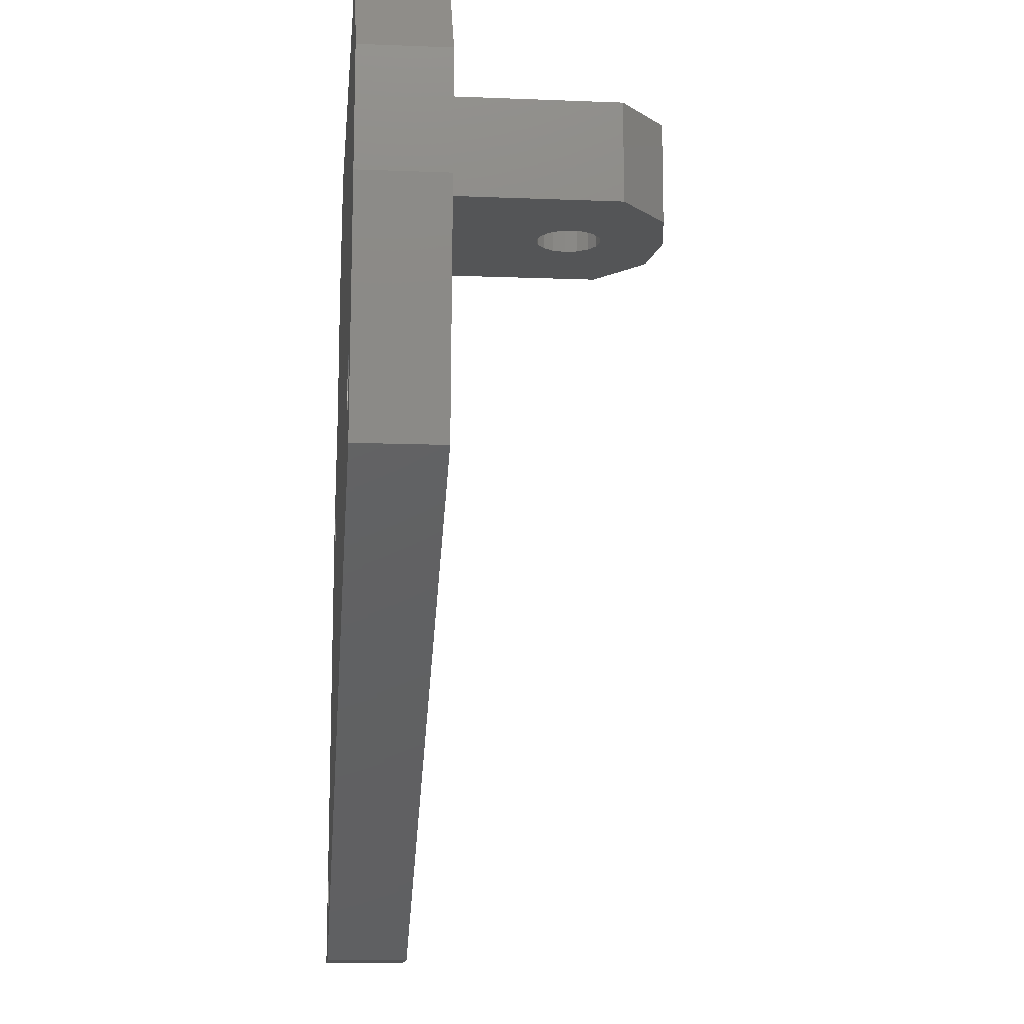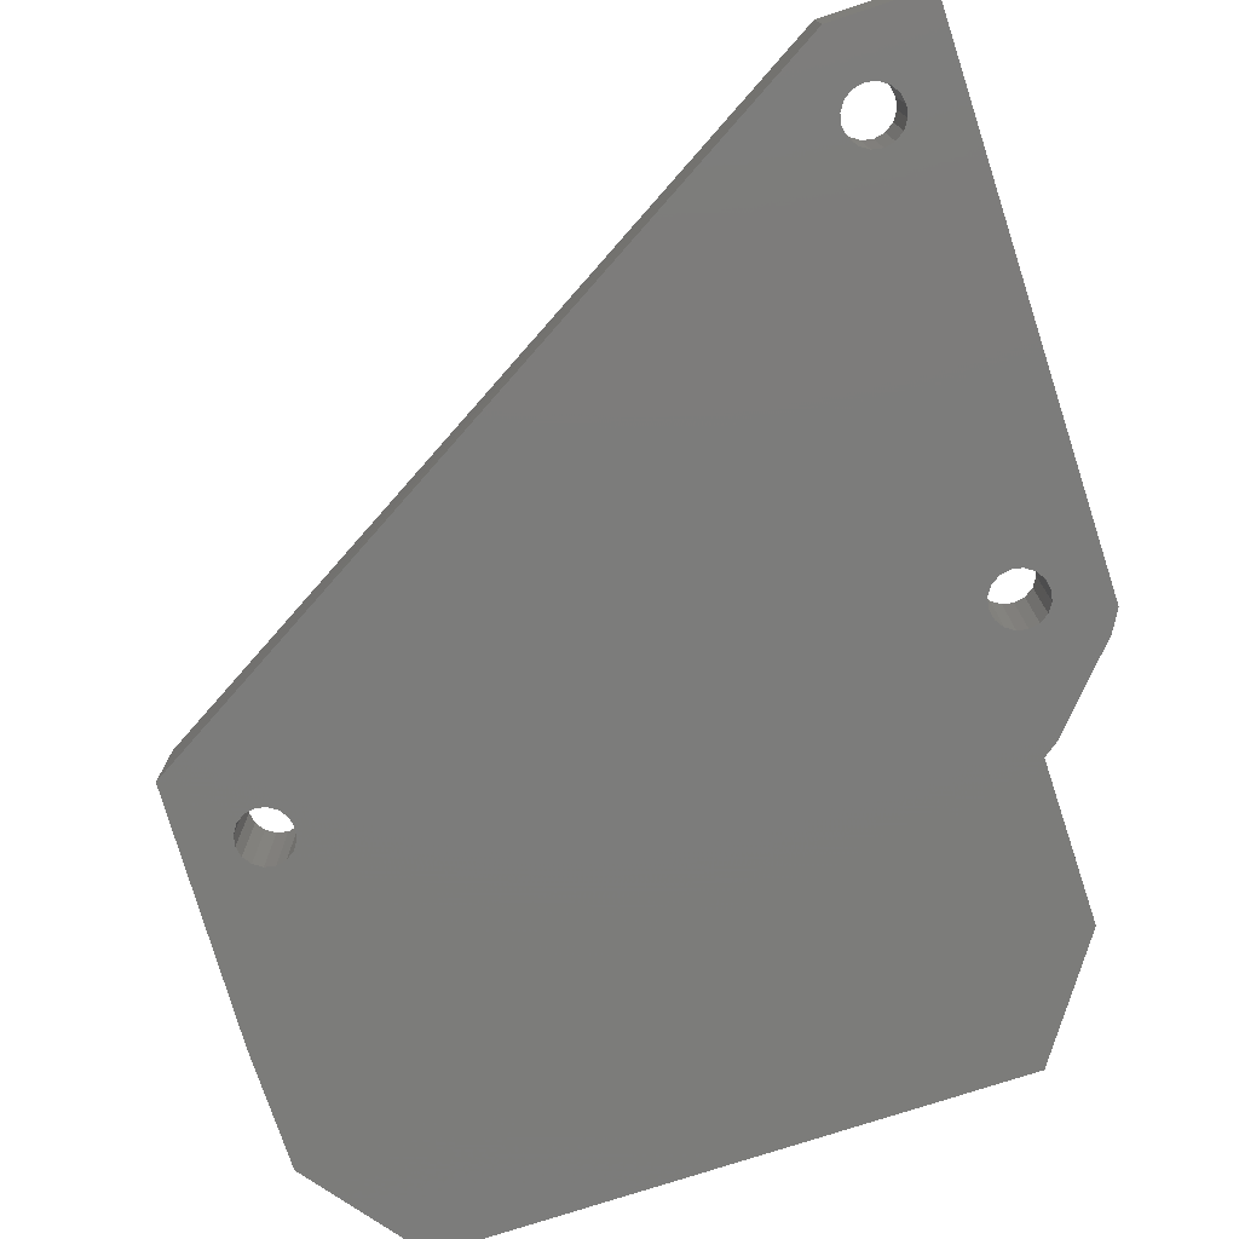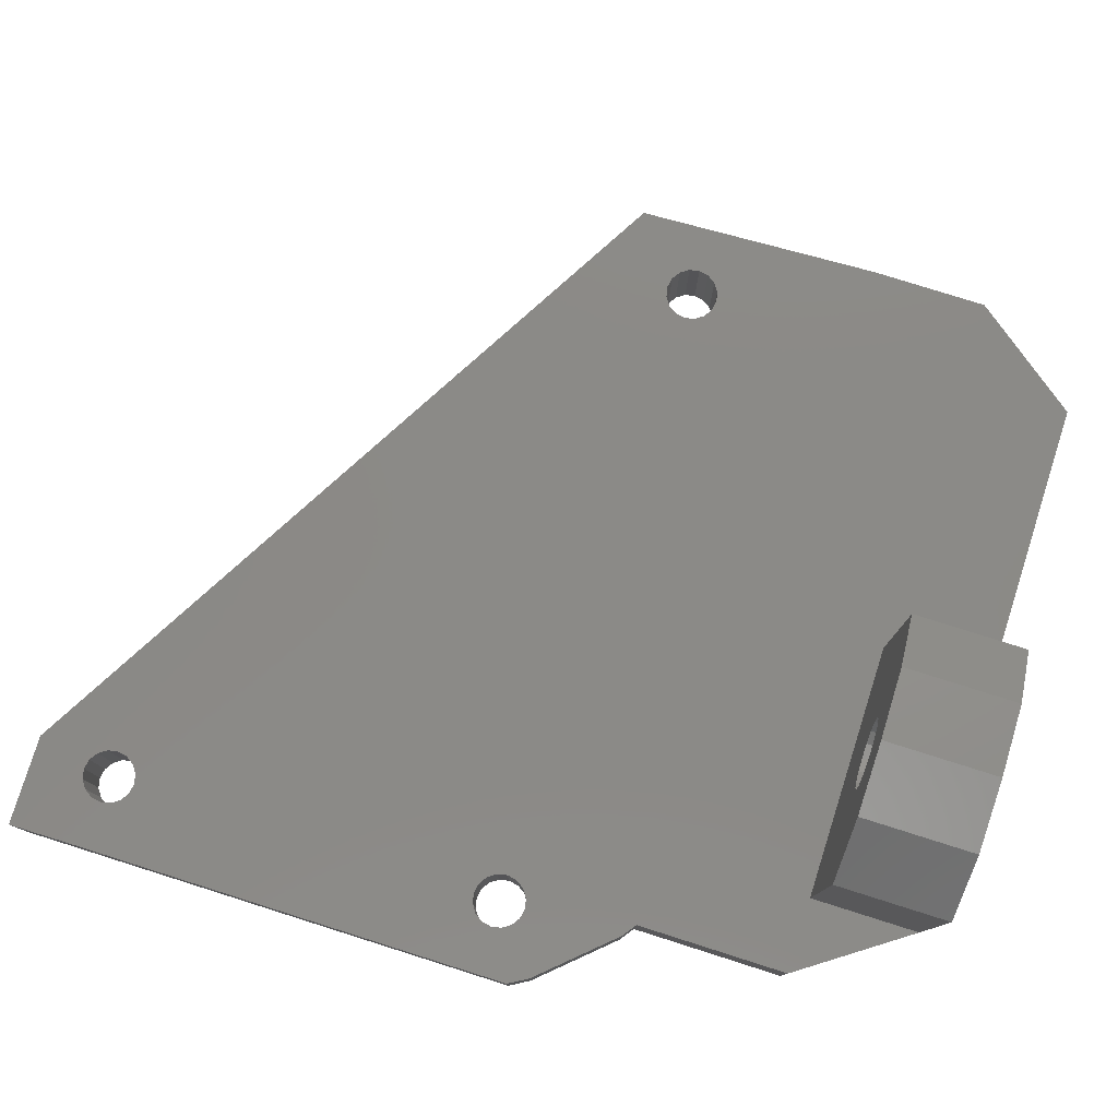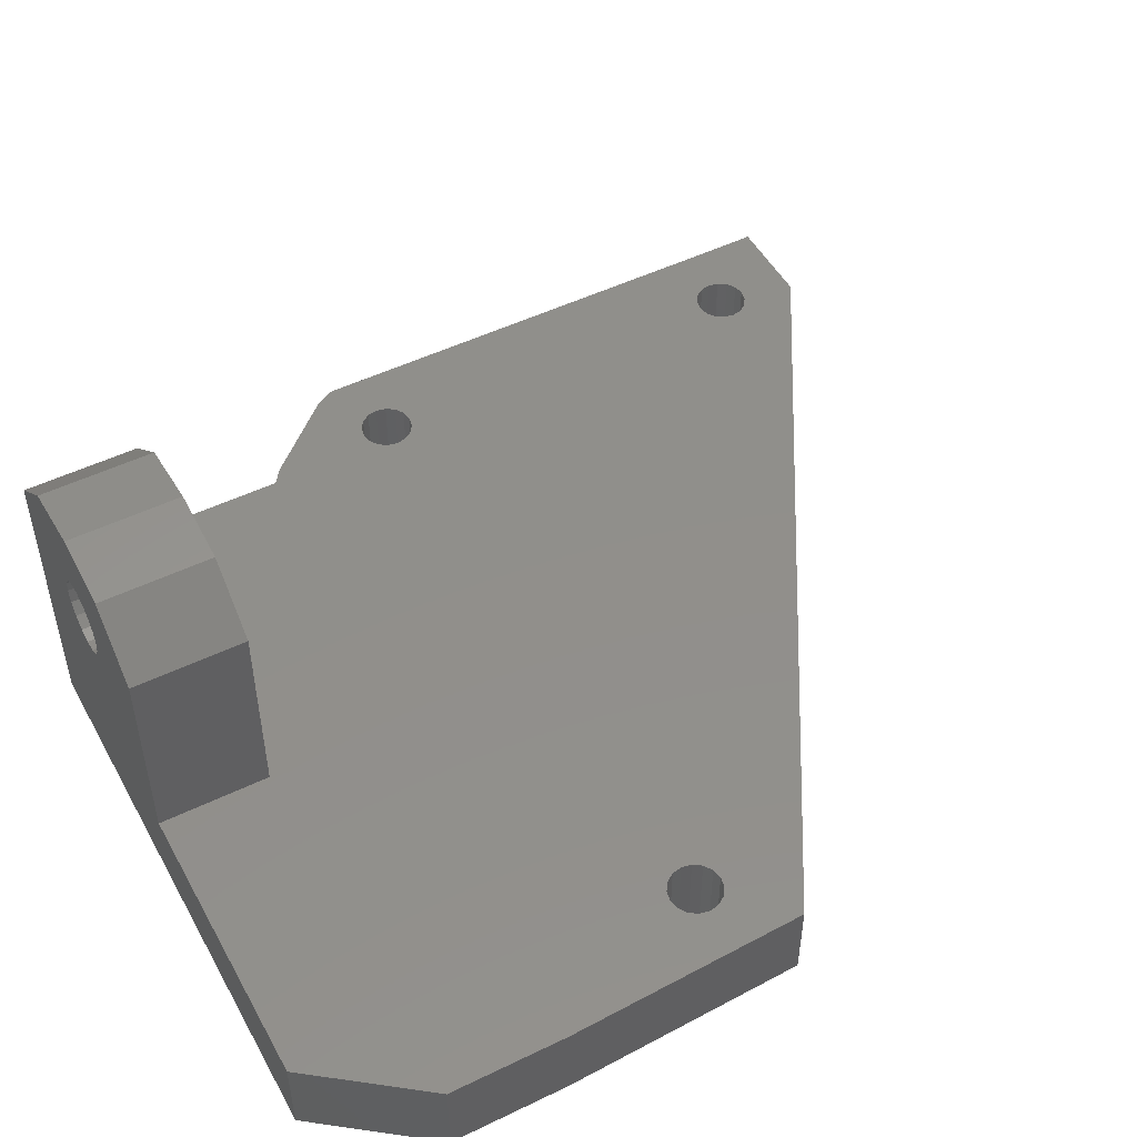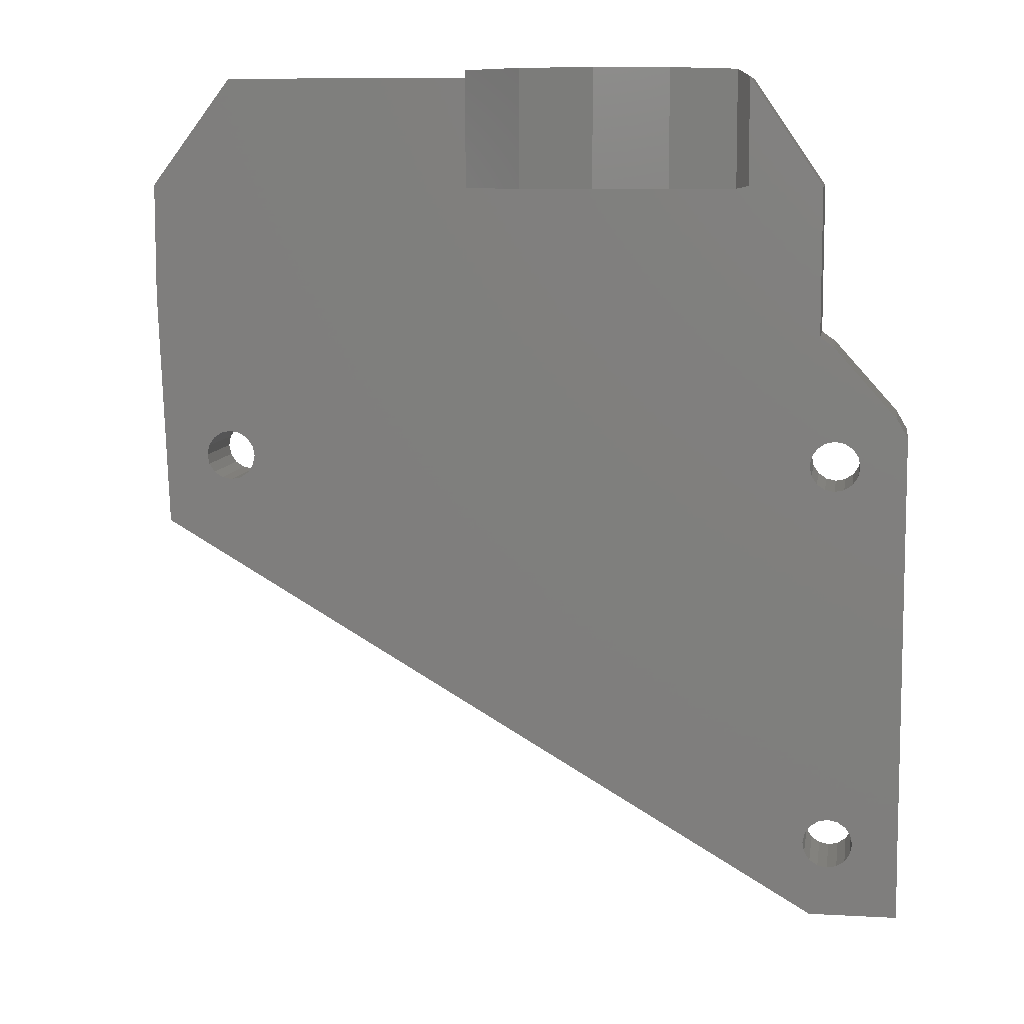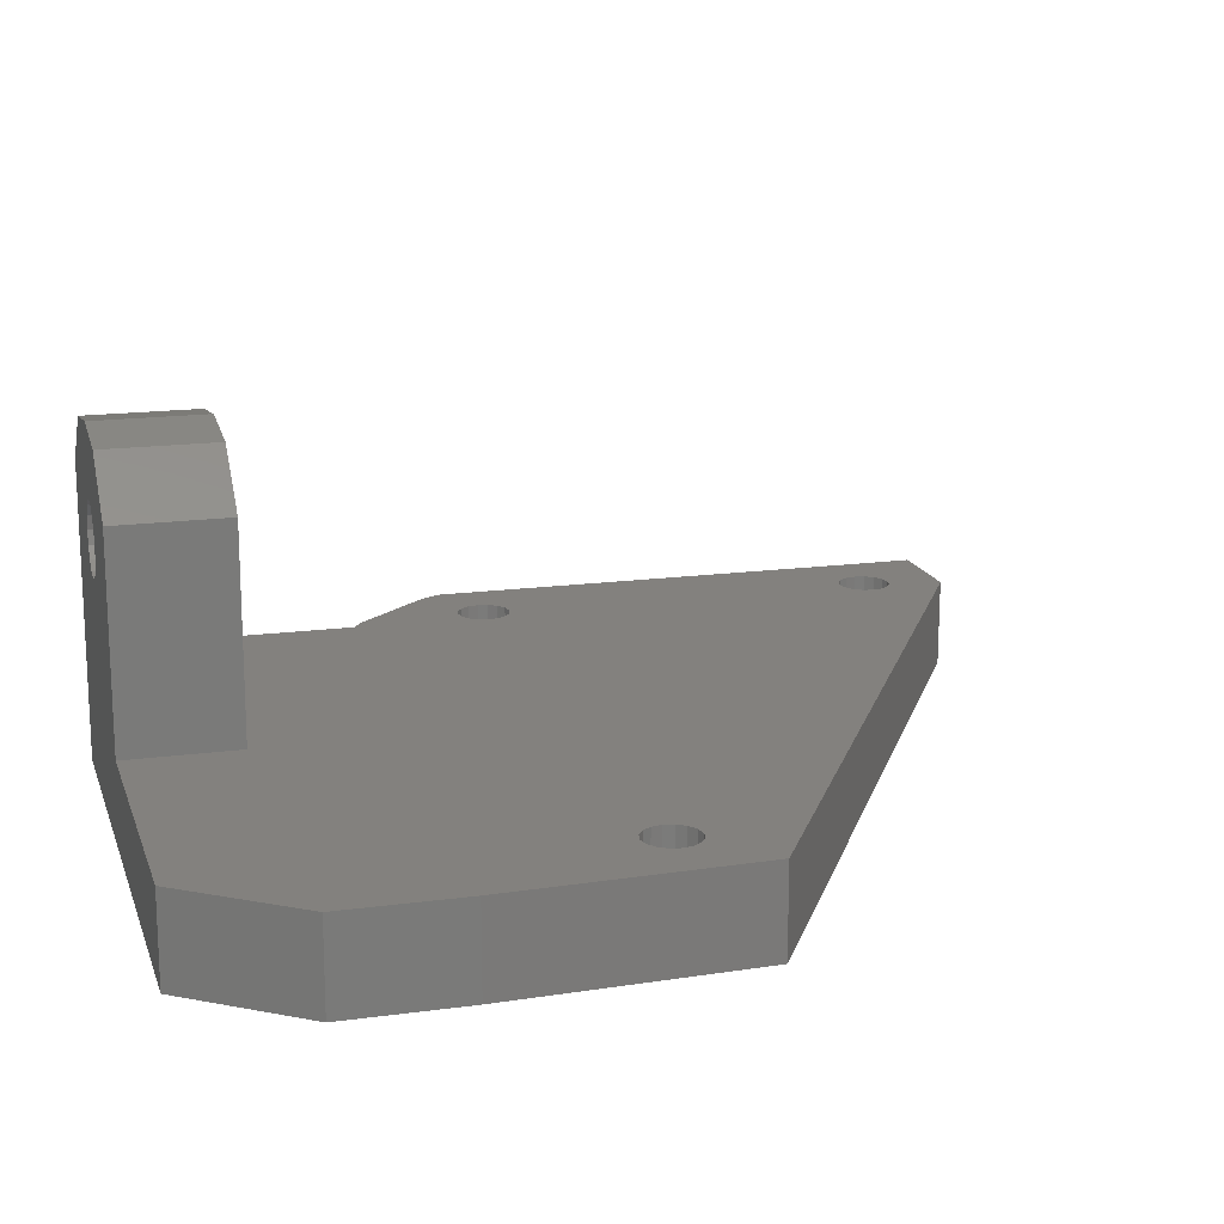
<metadata>
{"format":"stl","ext":"stl","renderer":"f3d","projection":"perspective","resolution":1024,"background":"white","views":[{"elev":-12.8,"azim":84.8,"up":"+Z"},{"elev":-75.5,"azim":-161.8,"up":"+Y"},{"elev":79.0,"azim":-72.5,"up":"+Y"},{"elev":50.0,"azim":61.9,"up":"+Y"},{"elev":8.6,"azim":-171.2,"up":"+Z"},{"elev":16.3,"azim":74.3,"up":"+Y"}]}
</metadata>
<code>
# stl→obj: 199 verts, 410 faces
v 69.38 46.97 82.39
v 92.65 46.97 82.39
v 69.38 46.94 68.36
v 69.6 43.64 82.72
v 92.65 43.64 82.39
v 92.44 43.64 82.72
v 69.06 43.61 68.58
v 69.38 43.61 68.36
v 69.38 43.64 82.39
v 68.68 43.61 66.66
v 69.36 43.61 64.67
v 69.06 43.61 66.73
v 66.29 43.64 85.04
v 67.75 43.64 83.48
v 67.97 43.64 83.81
v 68.68 46.94 66.66
v 69.06 46.94 66.73
v 69.36 46.94 64.67
v 69.36 46.98 89.63
v 73.18 46.98 89.63
v 69.36 46.98 88.24
v 95.99 43.63 80.33
v 69.68 43.61 67.66
v 66.29 46.97 85.04
v 65.85 43.64 84.29
v 65.85 46.97 84.29
v 68.29 43.64 84.03
v 65.85 43.61 65.59
v 67.75 43.61 68.04
v 67.97 43.61 68.36
v 69.6 46.94 68.04
v 94.28 46.97 82.72
v 94.36 46.97 83.1
v 95.98 46.96 80.33
v 68.68 46.97 82.1
v 69.06 46.97 82.18
v 69.06 46.94 68.58
v 69.6 43.61 67.27
v 68.29 46.97 84.03
v 68.81 46.98 87.84
v 68.68 46.97 84.1
v 69.06 43.64 82.18
v 78.45 53.61 96.29
v 78.45 53.61 94.13
v 78.56 53.09 96.29
v 78.56 53.09 94.13
v 68.81 43.65 87.84
v 94.07 46.97 82.39
v 69.34 43.66 94.13
v 69.36 43.65 89.63
v 73.18 43.65 89.63
v 85.24 43.65 89.63
v 92.36 43.64 83.1
v 69.38 43.61 66.95
v 88.05 43.65 89.63
v 92.44 43.64 83.48
v 92.65 43.64 83.81
v 68.29 43.64 82.18
v 68.29 43.61 68.58
v 68.68 43.61 68.66
v 69.38 43.64 83.81
v 69.6 43.64 83.48
v 82.79 43.65 89.63
v 92.98 43.64 84.03
v 93.36 43.64 84.1
v 96.37 43.65 89.63
v 80 43.65 89.63
v 68.68 43.64 84.1
v 69.36 43.65 88.24
v 77.72 51.84 98.36
v 77.21 51.74 98.36
v 82.16 47 98.36
v 67.75 43.64 82.72
v 67.68 43.64 83.1
v 76.69 51.84 98.36
v 72.26 47 98.36
v 93.74 43.64 82.18
v 94.07 43.64 82.39
v 69.68 43.64 83.1
v 93.19 43.67 98.36
v 96.37 43.66 94.13
v 96.37 46.99 94.13
v 93.19 47 98.36
v 96.37 46.98 89.63
v 67.97 43.64 82.39
v 67.68 43.61 67.66
v 72.26 43.67 98.36
v 85.24 46.99 94.13
v 88.05 46.99 94.13
v 85.24 46.98 89.63
v 88.05 46.98 89.63
v 82.79 46.99 94.13
v 82.79 46.98 89.63
v 72.26 46.99 94.13
v 80 46.99 94.13
v 80 46.98 89.63
v 82.16 46.99 94.13
v 69.6 46.97 83.48
v 69.68 46.97 83.1
v 69.34 46.99 94.13
v 94.07 46.97 83.81
v 94.28 46.97 83.48
v 92.98 46.97 84.03
v 69.6 43.61 68.04
v 69.6 46.97 82.72
v 65.86 46.94 67.31
v 65.85 43.61 64.67
v 65.85 46.94 64.67
v 68.68 43.64 82.1
v 92.98 43.64 82.18
v 93.36 43.64 82.1
v 68.29 46.97 82.18
v 68.68 46.94 68.66
v 69.68 46.94 67.66
v 69.38 46.94 66.95
v 69.6 46.94 67.27
v 94.28 43.64 82.72
v 92.98 46.97 82.18
v 68.29 46.94 68.58
v 67.97 46.94 68.36
v 67.75 46.94 67.27
v 67.68 46.94 67.66
v 93.74 43.64 84.03
v 94.07 43.64 83.81
v 67.75 46.97 82.72
v 67.97 46.97 82.39
v 67.68 46.97 83.1
v 69.06 46.97 84.03
v 69.38 46.97 83.81
v 69.06 43.64 84.03
v 67.75 46.97 83.48
v 67.97 46.97 83.81
v 93.36 46.97 84.1
v 92.44 46.97 82.72
v 92.36 46.97 83.1
v 93.74 46.97 82.18
v 93.74 46.97 84.03
v 92.44 46.97 83.48
v 93.36 46.97 82.1
v 94.28 43.64 83.48
v 92.65 46.97 83.81
v 94.36 43.64 83.1
v 67.75 43.61 67.27
v 68.29 46.94 66.73
v 67.97 46.94 66.95
v 67.97 43.61 66.95
v 67.75 46.94 68.04
v 68.29 43.61 66.73
v 82.14 54.77 98.36
v 82.14 54.77 94.13
v 72.27 54.77 94.13
v 72.27 54.77 98.36
v 74.53 56.72 94.13
v 74.53 56.72 98.36
v 77.2 57.09 98.36
v 77.2 57.09 94.13
v 79.87 56.72 98.36
v 79.87 56.72 94.13
v 76.69 51.84 96.29
v 77.21 51.74 96.29
v 77.21 51.74 94.13
v 76.69 51.84 94.13
v 75.96 53.61 96.29
v 75.96 53.61 94.13
v 76.25 54.04 96.29
v 76.25 54.04 94.13
v 78.16 54.04 96.29
v 78.16 54.04 94.13
v 77.72 51.84 96.29
v 77.72 51.84 94.13
v 75.86 53.09 96.29
v 75.86 53.09 94.13
v 77.72 54.34 94.13
v 77.72 54.34 96.29
v 78.16 52.14 96.29
v 78.16 52.14 94.13
v 75.96 52.57 96.29
v 75.96 52.57 94.13
v 77.21 54.44 94.13
v 77.21 54.44 96.29
v 78.45 52.57 96.29
v 78.45 52.57 94.13
v 76.25 52.14 96.29
v 76.25 52.14 94.13
v 76.69 54.34 94.13
v 76.69 54.34 96.29
v 78.56 53.09 98.36
v 78.45 53.61 98.36
v 76.25 54.04 98.36
v 75.96 53.61 98.36
v 78.16 54.04 98.36
v 75.86 53.09 98.36
v 77.72 54.34 98.36
v 78.16 52.14 98.36
v 75.96 52.57 98.36
v 77.21 54.44 98.36
v 78.45 52.57 98.36
v 76.25 52.14 98.36
v 76.69 54.34 98.36
f 1 2 3
f 4 5 6
f 7 8 9
f 10 11 12
f 13 14 15
f 16 17 18
f 19 20 21
f 11 22 23
f 24 25 13
f 24 26 25
f 13 15 27
f 28 29 30
f 3 2 31
f 32 33 34
f 35 36 37
f 11 23 38
f 39 40 41
f 7 9 42
f 43 44 45
f 45 44 46
f 47 40 13
f 40 24 13
f 9 5 4
f 48 32 34
f 49 50 51
f 52 6 53
f 12 11 54
f 55 56 57
f 58 59 60
f 61 62 51
f 55 53 56
f 4 6 63
f 64 65 66
f 4 63 67
f 63 6 52
f 68 69 47
f 70 71 72
f 50 19 69
f 19 21 69
f 25 73 74
f 75 76 71
f 77 22 78
f 4 67 79
f 80 81 82
f 80 82 83
f 81 66 82
f 82 66 84
f 85 59 58
f 28 86 29
f 72 87 80
f 71 76 72
f 55 57 64
f 37 1 3
f 76 87 72
f 88 89 90
f 90 89 91
f 92 88 93
f 93 88 90
f 89 82 91
f 91 82 84
f 94 95 20
f 96 92 93
f 96 97 92
f 20 95 96
f 98 96 99
f 100 94 20
f 100 20 19
f 55 81 80
f 87 63 80
f 95 97 96
f 84 66 22
f 84 22 34
f 101 84 102
f 91 84 103
f 102 84 33
f 104 23 5
f 18 22 11
f 34 22 18
f 69 51 50
f 68 51 69
f 105 99 96
f 106 107 28
f 106 108 107
f 58 60 109
f 98 20 96
f 110 22 111
f 13 74 14
f 55 66 81
f 24 40 39
f 112 35 113
f 100 50 49
f 100 19 50
f 31 2 114
f 18 115 116
f 23 110 5
f 78 22 117
f 114 2 118
f 11 38 54
f 114 116 38
f 33 84 34
f 112 113 119
f 62 79 67
f 113 37 7
f 120 59 30
f 17 16 10
f 17 10 12
f 86 121 122
f 37 8 7
f 123 124 66
f 41 68 39
f 39 68 27
f 125 73 126
f 73 85 126
f 105 1 9
f 105 9 4
f 127 74 125
f 74 73 125
f 1 36 42
f 1 42 9
f 128 129 61
f 128 61 130
f 14 127 131
f 14 74 127
f 36 35 109
f 36 109 42
f 129 98 62
f 129 62 61
f 41 128 130
f 41 130 68
f 15 131 132
f 15 14 131
f 112 58 35
f 35 58 109
f 98 99 79
f 98 79 62
f 39 27 132
f 132 27 15
f 126 85 112
f 112 85 58
f 99 105 4
f 99 4 79
f 133 65 103
f 103 65 64
f 134 6 2
f 6 5 2
f 32 48 78
f 32 78 117
f 53 134 135
f 53 6 134
f 48 136 77
f 48 77 78
f 137 101 124
f 137 124 123
f 56 135 138
f 56 53 135
f 136 139 111
f 136 111 77
f 101 102 140
f 101 140 124
f 133 137 123
f 133 123 65
f 141 57 138
f 57 56 138
f 118 110 139
f 139 110 111
f 102 33 142
f 102 142 140
f 103 64 141
f 141 64 57
f 2 5 118
f 118 5 110
f 33 32 117
f 33 117 142
f 13 27 47
f 8 5 9
f 129 20 98
f 28 143 86
f 28 30 25
f 109 7 42
f 114 118 34
f 87 67 63
f 87 51 67
f 108 106 144
f 137 84 101
f 63 52 80
f 105 93 134
f 52 55 80
f 91 103 141
f 107 11 10
f 18 116 114
f 133 84 137
f 8 104 5
f 27 68 47
f 23 22 110
f 105 96 93
f 105 134 2
f 25 74 13
f 3 31 104
f 8 3 104
f 60 7 109
f 41 20 128
f 18 114 34
f 118 139 34
f 1 105 2
f 91 138 135
f 55 64 66
f 26 28 25
f 26 106 28
f 113 60 119
f 29 86 122
f 115 12 54
f 49 51 87
f 90 135 134
f 90 91 135
f 136 48 34
f 25 59 85
f 37 3 8
f 111 22 77
f 115 17 12
f 145 146 144
f 130 61 51
f 29 122 147
f 25 85 73
f 128 20 129
f 93 90 134
f 25 30 59
f 31 114 23
f 143 145 121
f 16 148 10
f 119 59 120
f 68 130 51
f 31 23 104
f 103 84 133
f 91 141 138
f 38 116 54
f 113 7 60
f 119 60 59
f 30 147 120
f 30 29 147
f 124 140 66
f 140 142 66
f 144 148 16
f 106 121 145
f 107 10 148
f 108 11 107
f 108 18 11
f 142 22 66
f 116 115 54
f 114 38 23
f 144 146 148
f 143 146 145
f 139 136 34
f 86 143 121
f 106 145 144
f 149 72 150
f 72 97 150
f 76 151 94
f 152 151 76
f 153 154 155
f 153 155 156
f 152 154 153
f 152 153 151
f 155 157 156
f 156 157 158
f 157 149 158
f 158 149 150
f 159 160 161
f 159 161 162
f 163 164 165
f 165 164 166
f 167 168 43
f 43 168 44
f 160 169 170
f 160 170 161
f 171 172 163
f 163 172 164
f 173 167 174
f 173 168 167
f 169 175 176
f 169 176 170
f 177 178 171
f 171 178 172
f 179 174 180
f 179 173 174
f 181 182 175
f 175 182 176
f 183 184 177
f 177 184 178
f 185 180 186
f 185 179 180
f 45 46 181
f 181 46 182
f 183 159 162
f 183 162 184
f 166 186 165
f 166 185 186
f 187 43 45
f 188 43 187
f 75 160 159
f 75 71 160
f 189 163 165
f 190 163 189
f 188 167 43
f 188 191 167
f 71 169 160
f 71 70 169
f 190 171 163
f 192 171 190
f 174 167 191
f 174 191 193
f 70 175 169
f 70 194 175
f 192 177 171
f 195 177 192
f 180 174 193
f 180 193 196
f 194 181 175
f 197 181 194
f 195 183 177
f 198 183 195
f 186 180 196
f 186 196 199
f 197 45 181
f 187 45 197
f 198 159 183
f 198 75 159
f 165 186 199
f 165 199 189
f 21 47 69
f 21 40 47
f 17 115 18
f 36 1 37
f 41 21 20
f 41 40 21
f 72 80 83
f 87 76 49
f 117 22 142
f 89 83 82
f 76 100 49
f 72 83 89
f 72 89 88
f 72 88 92
f 97 72 92
f 155 154 196
f 154 199 196
f 155 193 157
f 155 196 193
f 52 53 55
f 65 123 66
f 152 76 195
f 154 189 199
f 198 76 75
f 154 190 189
f 195 76 198
f 152 192 190
f 154 152 190
f 152 195 192
f 62 67 51
f 157 193 191
f 157 191 188
f 157 188 149
f 149 188 187
f 197 194 72
f 149 187 197
f 194 70 72
f 149 197 72
f 100 76 94
f 108 144 16
f 35 37 113
f 126 112 119
f 24 39 132
f 26 126 119
f 26 120 106
f 24 132 131
f 26 125 126
f 26 119 120
f 108 16 18
f 24 131 127
f 26 127 125
f 26 24 127
f 106 147 122
f 106 122 121
f 106 120 147
f 107 148 28
f 28 148 146
f 28 146 143
f 150 97 182
f 158 44 168
f 151 178 94
f 176 97 95
f 176 95 170
f 182 97 176
f 150 46 44
f 150 182 46
f 162 161 95
f 158 168 173
f 156 158 173
f 156 173 179
f 156 179 185
f 162 95 94
f 156 185 153
f 153 185 166
f 184 162 94
f 153 166 164
f 178 184 94
f 153 164 151
f 151 172 178
f 158 150 44
f 170 95 161
f 151 164 172

</code>
